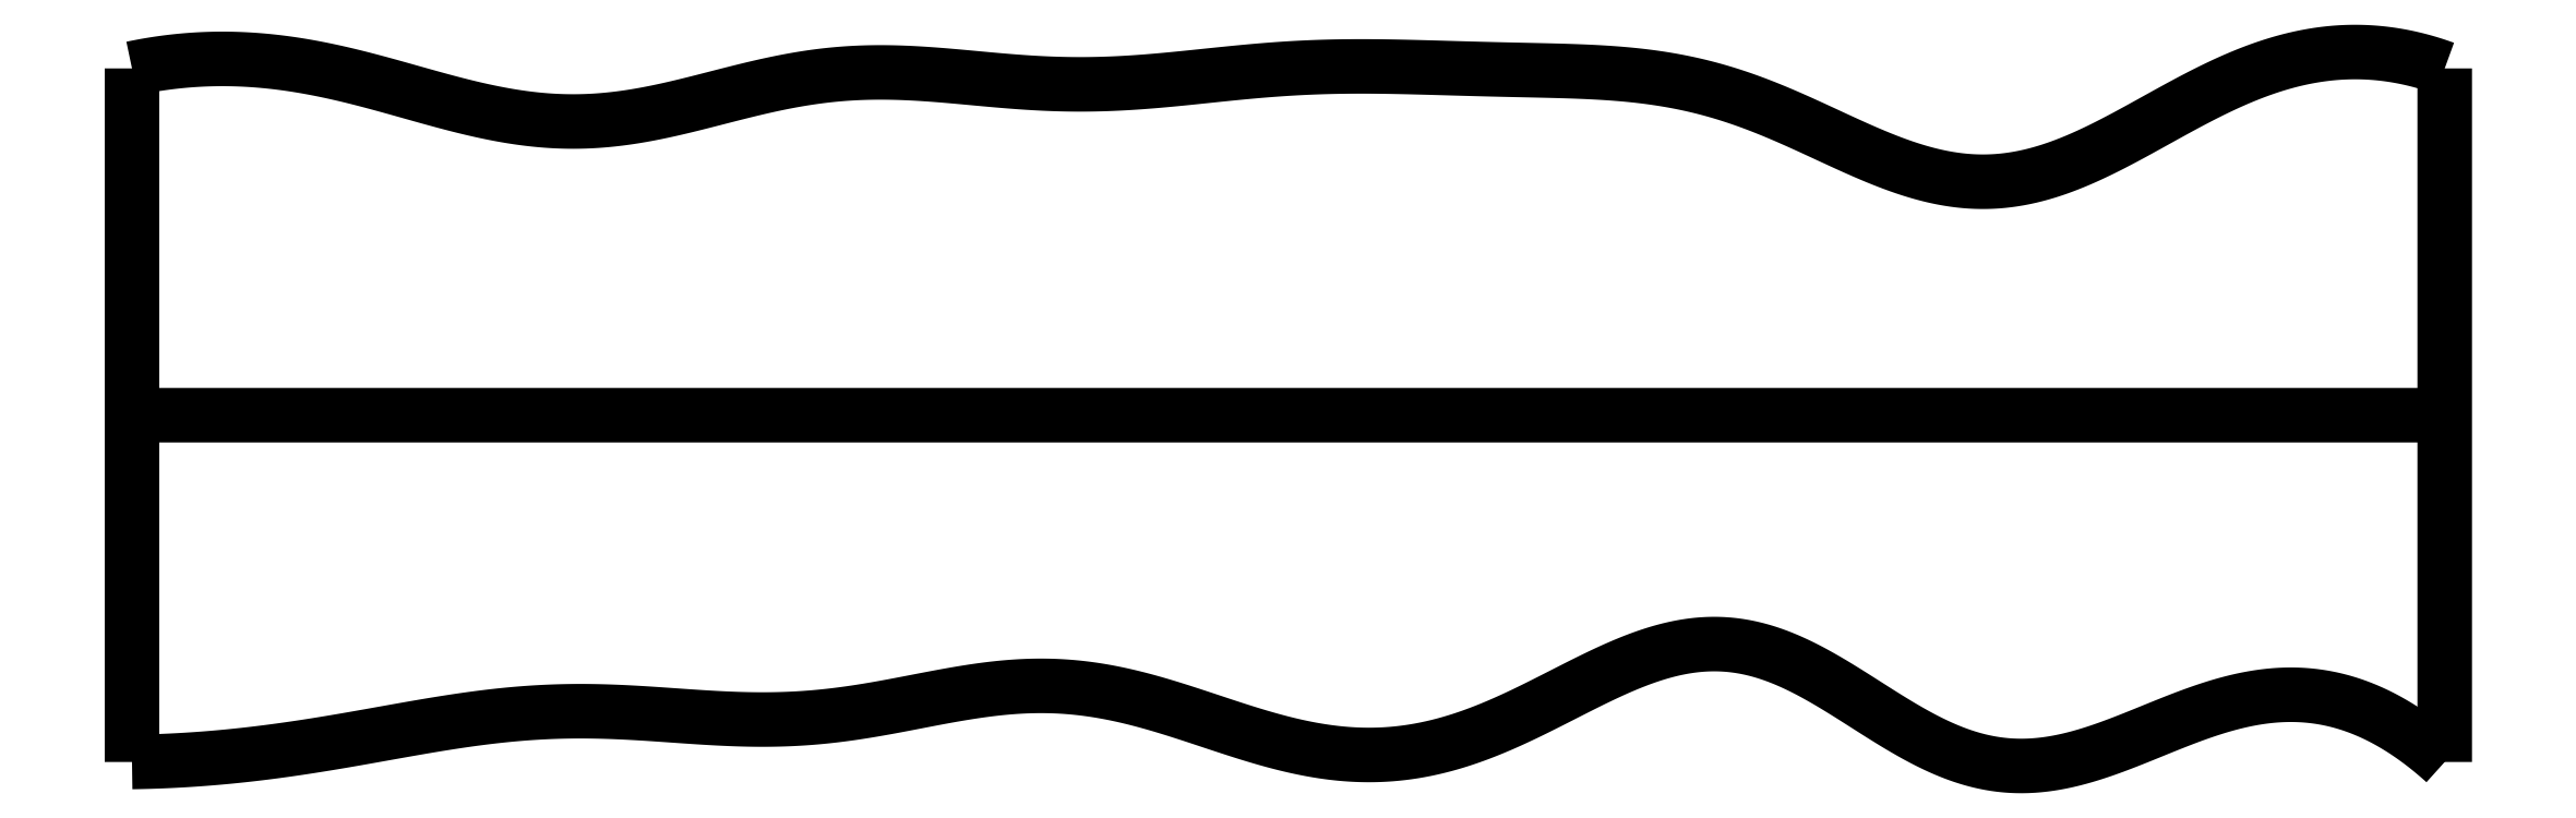
<metadata>
{"format":"dxf","ext":"dxf","renderer":"ezdxf+matplotlib","layout":"modelspace","background":"white","min_lineweight":24,"dpi":150}
</metadata>
<code>
0
SECTION
2
ENTITIES
0
SPLINE
8
0
70
4
71
5
72
16
73
10
74
0
42
1e-09
43
1e-10
44
1e-10
40
0
40
0
40
0
40
0
40
0
40
0
40
0.2
40
0.4
40
0.6
40
0.8
40
1
40
1
40
1
40
1
40
1
40
1
41
1
41
1
41
1
41
1
41
1
41
1
41
1
41
1
41
1
41
1
10
0
20
0
30
0
10
0
20
0.12
30
0
10
0
20
0.36
30
0
10
0
20
0.72
30
0
10
0
20
1.2
30
0
10
0
20
1.8
30
0
10
0
20
2.28
30
0
10
0
20
2.64
30
0
10
0
20
2.88
30
0
10
0
20
3
30
0
0
SPLINE
8
0
70
4
71
5
72
16
73
10
74
0
42
1e-09
43
1e-10
44
1e-10
40
0
40
0
40
0
40
0
40
0
40
0
40
0.2
40
0.4
40
0.6
40
0.8
40
1
40
1
40
1
40
1
40
1
40
1
41
1
41
1
41
1
41
1
41
1
41
1
41
1
41
1
41
1
41
1
10
10
20
0
30
0
10
10
20
0.12
30
0
10
10
20
0.36
30
0
10
10
20
0.72
30
0
10
10
20
1.2
30
0
10
10
20
1.8
30
0
10
10
20
2.28
30
0
10
10
20
2.64
30
0
10
10
20
2.88
30
0
10
10
20
3
30
0
0
SPLINE
8
0
70
4
71
5
72
16
73
10
74
0
42
1e-09
43
1e-10
44
1e-10
40
0
40
0
40
0
40
0
40
0
40
0
40
0.2
40
0.4
40
0.6
40
0.8
40
1
40
1
40
1
40
1
40
1
40
1
41
1
41
1
41
1
41
1
41
1
41
1
41
1
41
1
41
1
41
1
10
0
20
1.5
30
0
10
0.4
20
1.5
30
0
10
1.2
20
1.5
30
0
10
2.4
20
1.5
30
0
10
4
20
1.5
30
0
10
6
20
1.5
30
0
10
7.6
20
1.5
30
0
10
8.8
20
1.5
30
0
10
9.6
20
1.5
30
0
10
10
20
1.5
30
0
0
SPLINE
8
0
70
4
71
5
72
61
73
55
74
0
42
1e-09
43
1e-10
44
1e-10
40
0
40
0
40
0
40
0
40
0
40
0
40
0.02
40
0.04
40
0.06
40
0.08
40
0.1
40
0.12
40
0.14
40
0.16
40
0.18
40
0.2
40
0.22
40
0.24
40
0.26
40
0.28
40
0.3
40
0.32
40
0.34
40
0.36
40
0.38
40
0.4
40
0.42
40
0.44
40
0.46
40
0.48
40
0.5
40
0.52
40
0.54
40
0.56
40
0.58
40
0.6
40
0.62
40
0.64
40
0.66
40
0.68
40
0.7
40
0.72
40
0.74
40
0.76
40
0.78
40
0.8
40
0.82
40
0.84
40
0.86
40
0.88
40
0.9
40
0.92
40
0.94
40
0.96
40
0.98
40
1
40
1
40
1
40
1
40
1
40
1
41
1
41
1
41
1
41
1
41
1
41
1
41
1
41
1
41
1
41
1
41
1
41
1
41
1
41
1
41
1
41
1
41
1
41
1
41
1
41
1
41
1
41
1
41
1
41
1
41
1
41
1
41
1
41
1
41
1
41
1
41
1
41
1
41
1
41
1
41
1
41
1
41
1
41
1
41
1
41
1
41
1
41
1
41
1
41
1
41
1
41
1
41
1
41
1
41
1
41
1
41
1
41
1
41
1
41
1
41
1
10
0
20
0
30
0
10
0.04037
20
0.0005782
30
0
10
0.1211
20
0.002553
30
0
10
0.2422
20
0.007969
30
0
10
0.4036
20
0.0201
30
0
10
0.6053
20
0.04316
30
0
10
0.8069
20
0.07317
30
0
10
1.009
20
0.1083
30
0
10
1.21
20
0.1453
30
0
10
1.412
20
0.1795
30
0
10
1.613
20
0.2059
30
0
10
1.815
20
0.2206
30
0
10
2.017
20
0.2216
30
0
10
2.219
20
0.211
30
0
10
2.421
20
0.1951
30
0
10
2.623
20
0.1825
30
0
10
2.825
20
0.1812
30
0
10
3.028
20
0.1966
30
0
10
3.23
20
0.2285
30
0
10
3.432
20
0.2694
30
0
10
3.634
20
0.308
30
0
10
3.835
20
0.3323
30
0
10
4.035
20
0.3326
30
0
10
4.235
20
0.305
30
0
10
4.434
20
0.2534
30
0
10
4.633
20
0.1873
30
0
10
4.833
20
0.1191
30
0
10
5.033
20
0.06208
30
0
10
5.233
20
0.02798
30
0
10
5.435
20
0.02483
30
0
10
5.637
20
0.05649
30
0
10
5.839
20
0.1219
30
0
10
6.041
20
0.2143
30
0
10
6.243
20
0.3205
30
0
10
6.443
20
0.421
30
0
10
6.642
20
0.4947
30
0
10
6.839
20
0.5237
30
0
10
7.034
20
0.4973
30
0
10
7.227
20
0.4171
30
0
10
7.419
20
0.3003
30
0
10
7.612
20
0.1721
30
0
10
7.805
20
0.06025
30
0
10
7.999
20
-0.01147
30
0
10
8.196
20
-0.02936
30
0
10
8.395
20
0.004018
30
0
10
8.596
20
0.0745
30
0
10
8.798
20
0.161
30
0
10
9
20
0.2403
30
0
10
9.202
20
0.2914
30
0
10
9.403
20
0.3006
30
0
10
9.603
20
0.2596
30
0
10
9.763
20
0.1834
30
0
10
9.881
20
0.1014
30
0
10
9.961
20
0.03565
30
0
10
10
20
0
30
0
0
SPLINE
8
0
70
4
71
5
72
61
73
55
74
0
42
1e-09
43
1e-10
44
1e-10
40
0
40
0
40
0
40
0
40
0
40
0
40
0.02
40
0.04
40
0.06
40
0.08
40
0.1
40
0.12
40
0.14
40
0.16
40
0.18
40
0.2
40
0.22
40
0.24
40
0.26
40
0.28
40
0.3
40
0.32
40
0.34
40
0.36
40
0.38
40
0.4
40
0.42
40
0.44
40
0.46
40
0.48
40
0.5
40
0.52
40
0.54
40
0.56
40
0.58
40
0.6
40
0.62
40
0.64
40
0.66
40
0.68
40
0.7
40
0.72
40
0.74
40
0.76
40
0.78
40
0.8
40
0.82
40
0.84
40
0.86
40
0.88
40
0.9
40
0.92
40
0.94
40
0.96
40
0.98
40
1
40
1
40
1
40
1
40
1
40
1
41
1
41
1
41
1
41
1
41
1
41
1
41
1
41
1
41
1
41
1
41
1
41
1
41
1
41
1
41
1
41
1
41
1
41
1
41
1
41
1
41
1
41
1
41
1
41
1
41
1
41
1
41
1
41
1
41
1
41
1
41
1
41
1
41
1
41
1
41
1
41
1
41
1
41
1
41
1
41
1
41
1
41
1
41
1
41
1
41
1
41
1
41
1
41
1
41
1
41
1
41
1
41
1
41
1
41
1
41
1
10
0
20
3
30
0
10
0.04041
20
3.009
30
0
10
0.1212
20
3.023
30
0
10
0.2423
20
3.039
30
0
10
0.4036
20
3.046
30
0
10
0.6051
20
3.034
30
0
10
0.8062
20
3.002
30
0
10
1.007
20
2.954
30
0
10
1.208
20
2.897
30
0
10
1.408
20
2.84
30
0
10
1.608
20
2.793
30
0
10
1.808
20
2.767
30
0
10
2.008
20
2.767
30
0
10
2.208
20
2.794
30
0
10
2.407
20
2.84
30
0
10
2.607
20
2.894
30
0
10
2.807
20
2.943
30
0
10
3.008
20
2.976
30
0
10
3.209
20
2.987
30
0
10
3.41
20
2.98
30
0
10
3.612
20
2.961
30
0
10
3.814
20
2.941
30
0
10
4.015
20
2.929
30
0
10
4.217
20
2.93
30
0
10
4.418
20
2.944
30
0
10
4.619
20
2.965
30
0
10
4.821
20
2.987
30
0
10
5.022
20
3.003
30
0
10
5.223
20
3.01
30
0
10
5.425
20
3.009
30
0
10
5.626
20
3.003
30
0
10
5.828
20
2.997
30
0
10
6.03
20
2.993
30
0
10
6.231
20
2.989
30
0
10
6.432
20
2.98
30
0
10
6.633
20
2.957
30
0
10
6.833
20
2.914
30
0
10
7.033
20
2.847
30
0
10
7.231
20
2.76
30
0
10
7.429
20
2.665
30
0
10
7.626
20
2.579
30
0
10
7.822
20
2.519
30
0
10
8.017
20
2.498
30
0
10
8.212
20
2.525
30
0
10
8.406
20
2.593
30
0
10
8.602
20
2.69
30
0
10
8.797
20
2.802
30
0
10
8.994
20
2.91
30
0
10
9.192
20
2.998
30
0
10
9.391
20
3.057
30
0
10
9.593
20
3.08
30
0
10
9.755
20
3.068
30
0
10
9.877
20
3.041
30
0
10
9.959
20
3.015
30
0
10
10
20
3
30
0
0
ENDSEC
0
EOF

</code>
